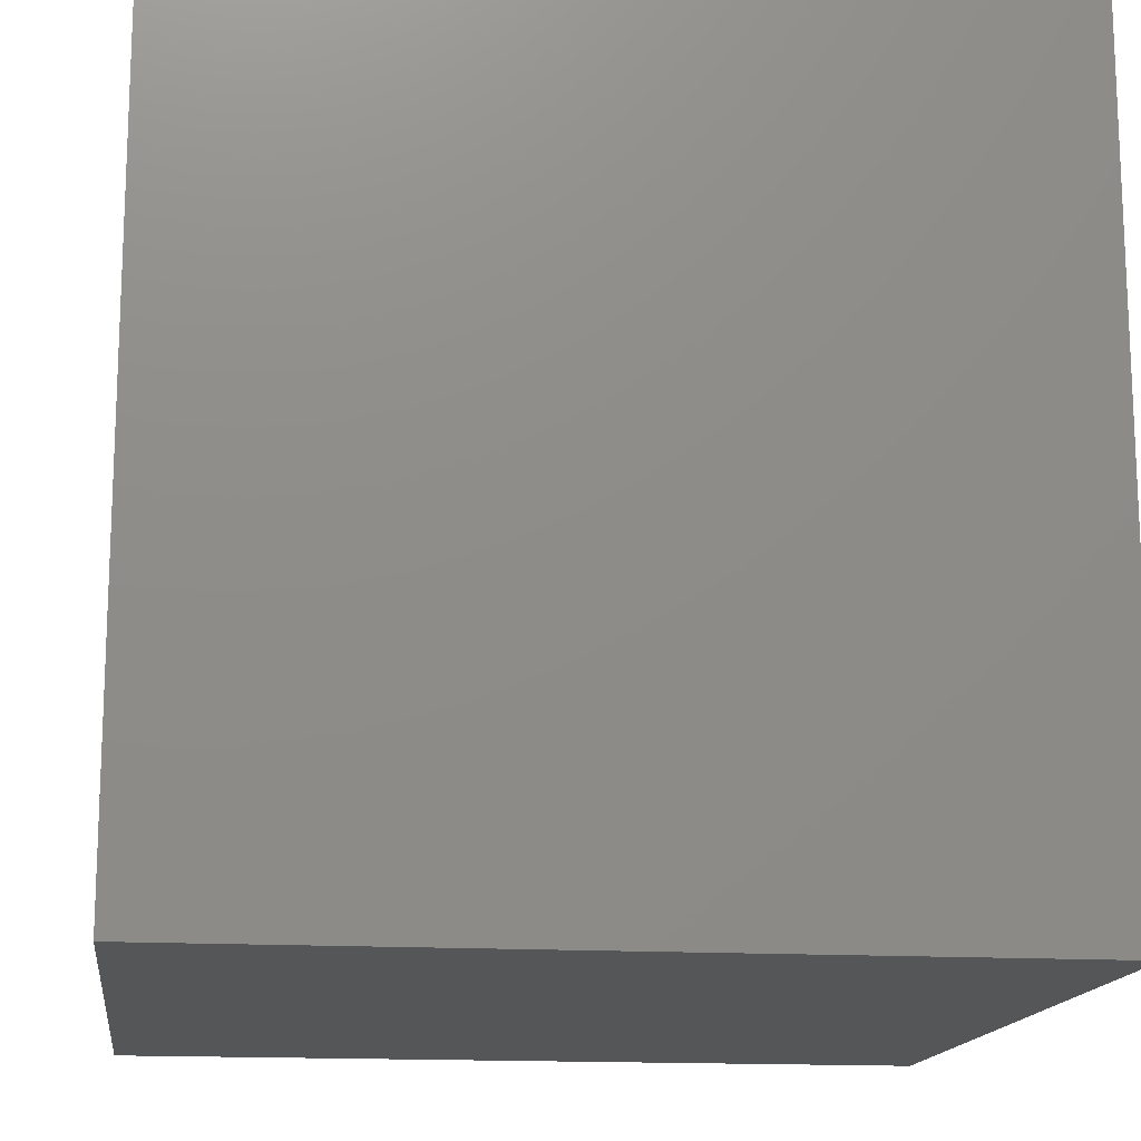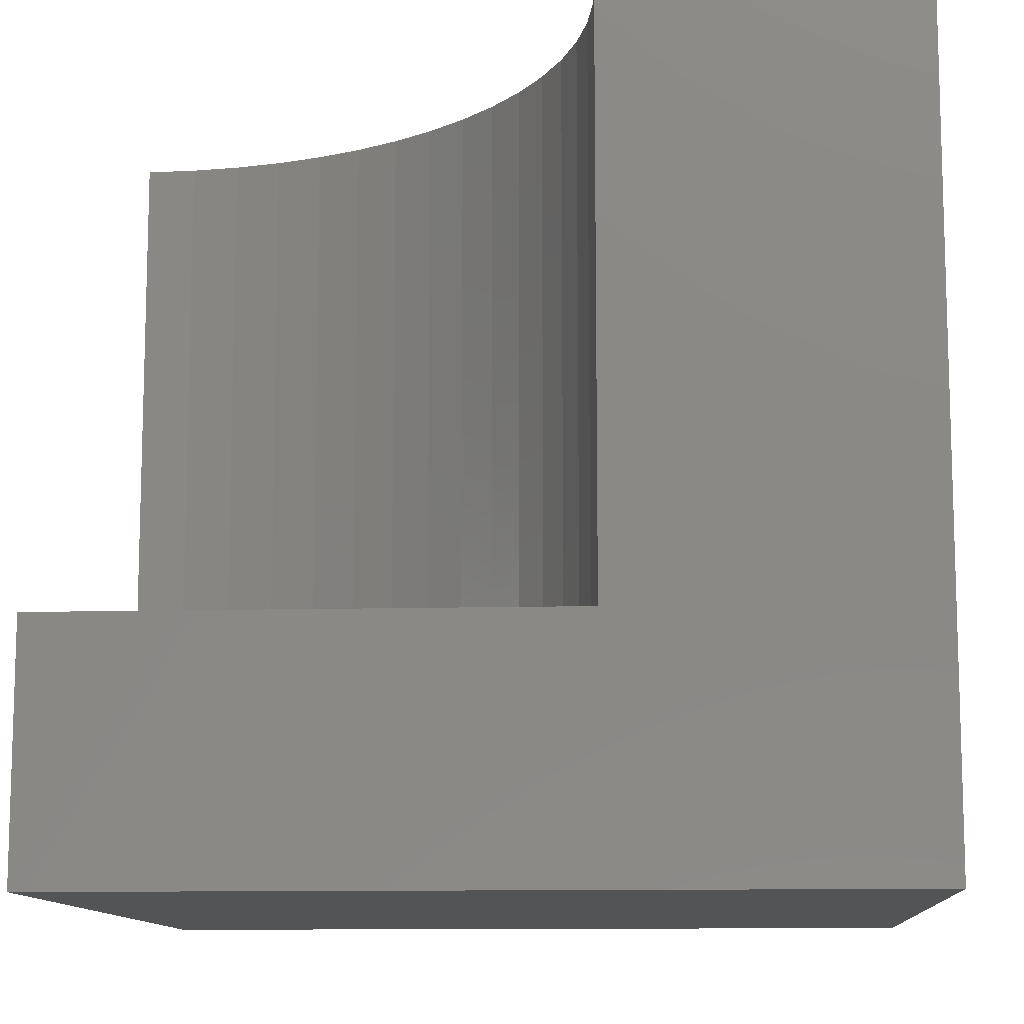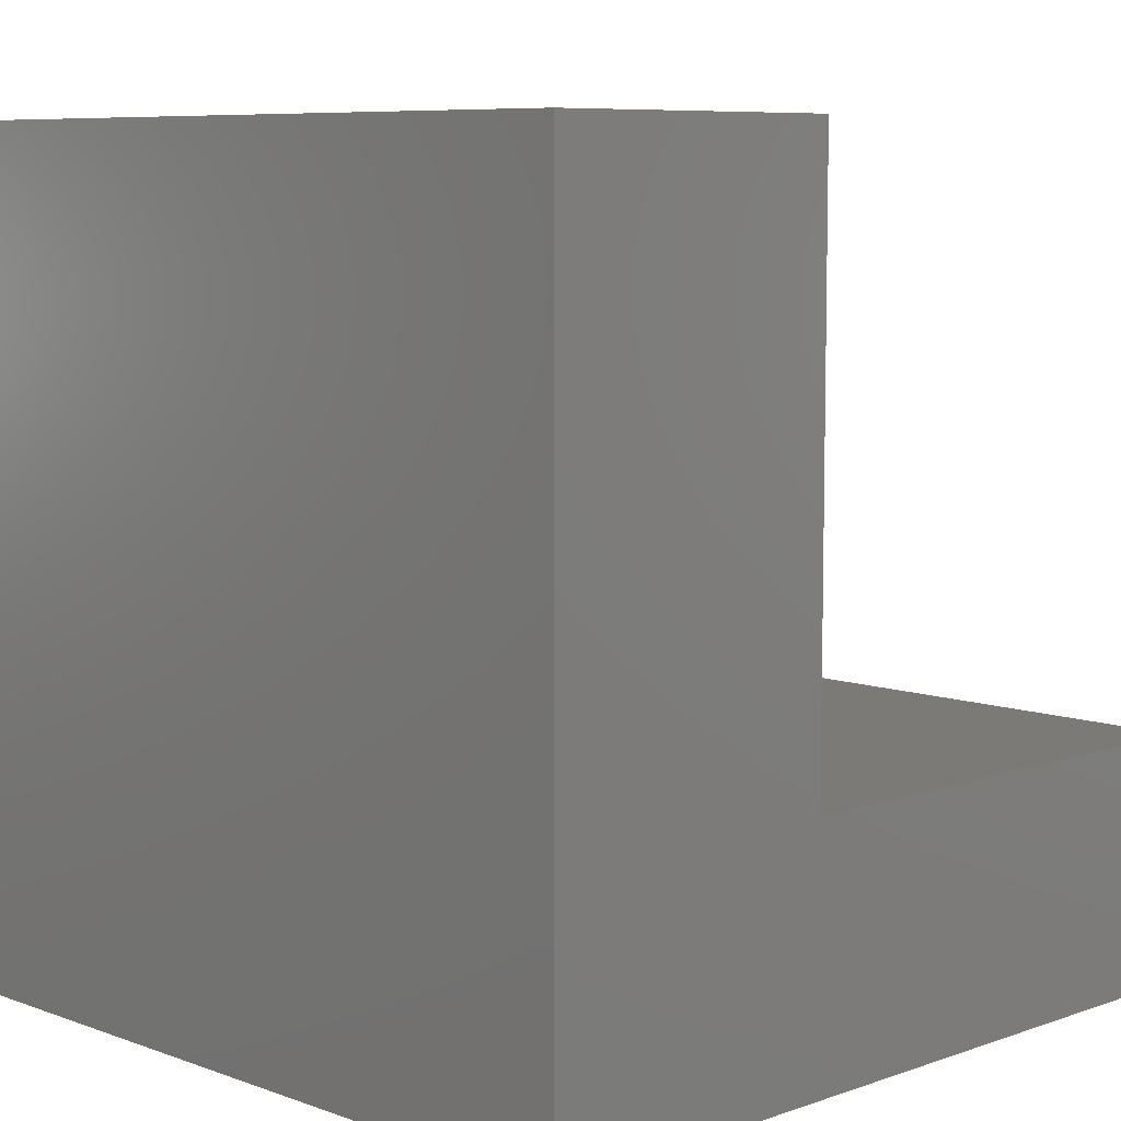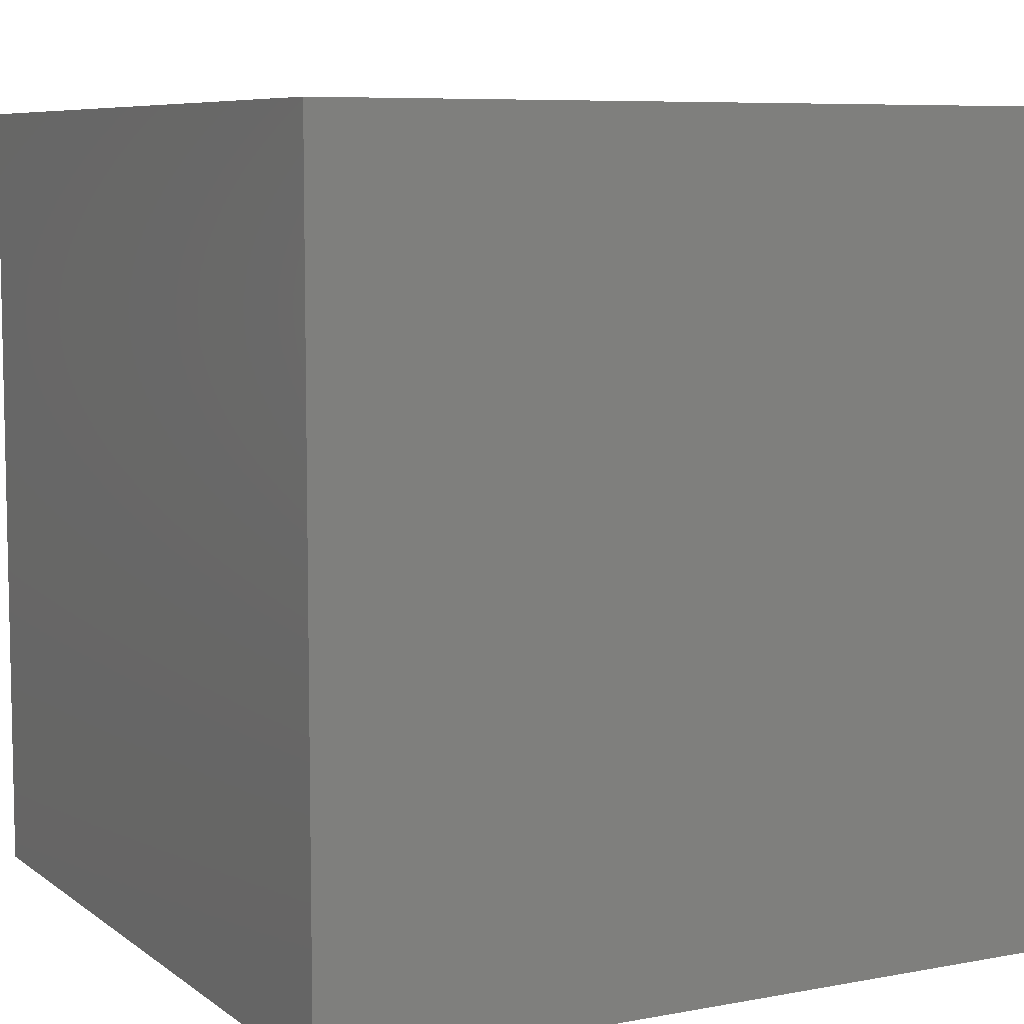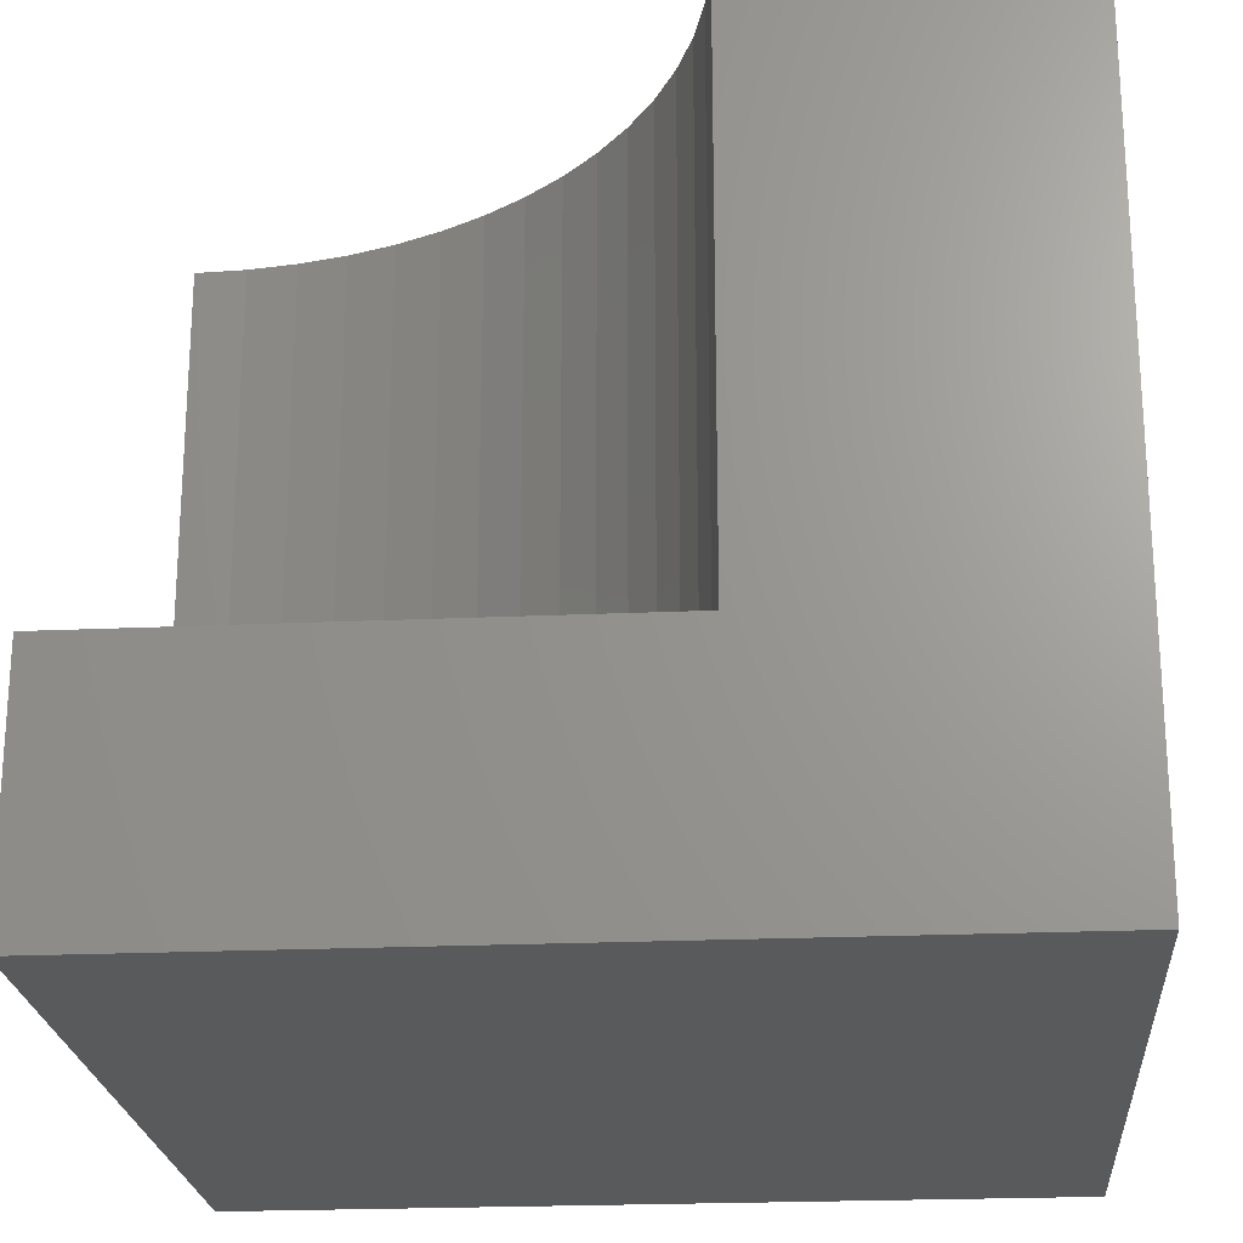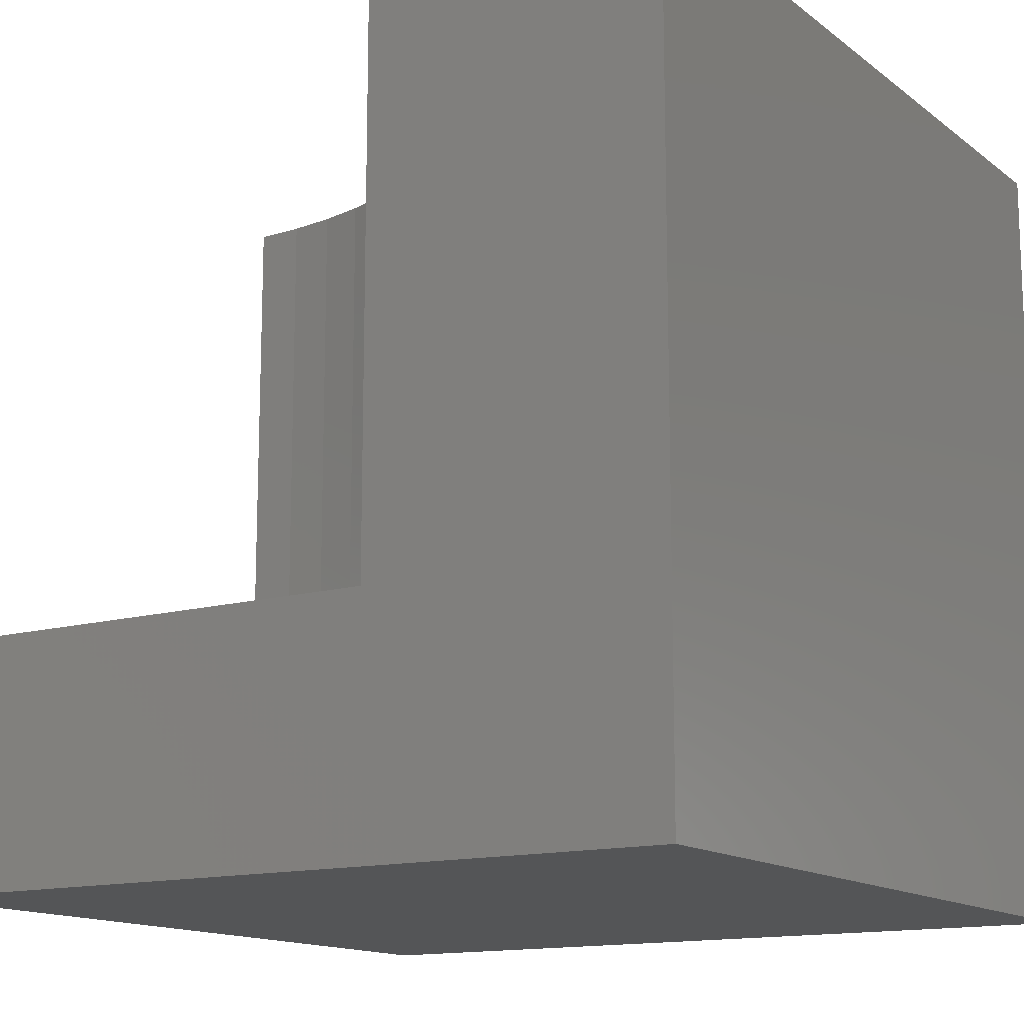
<metadata>
{"format":"stl","ext":"stl","renderer":"f3d","projection":"perspective","resolution":1024,"background":"white","views":[{"elev":-15.2,"azim":172.6,"up":"+Y"},{"elev":-11.2,"azim":-86.3,"up":"+Z"},{"elev":7.6,"azim":135.5,"up":"+Z"},{"elev":7.4,"azim":61.9,"up":"+Z"},{"elev":-22.7,"azim":-85.6,"up":"+Z"},{"elev":-13.9,"azim":-57.9,"up":"+Z"}]}
</metadata>
<code>
# stl→obj: 44 verts, 80 faces
v 0 10 2.981
v 0 10 0
v 0 3.765 2.981
v 0 0 0
v 0 3.765 10
v 0 0 10
v 10 10 10
v 6.235 10 10
v 6.205 9.389 10
v 5.499 7.061 10
v 5.184 6.536 10
v 10 0 10
v 4.82 6.044 10
v 6.115 8.784 10
v 5.967 8.19 10
v 5.761 7.614 10
v 0.6112 3.795 10
v 1.216 3.885 10
v 4.409 5.591 10
v 3.956 5.18 10
v 3.464 4.816 10
v 2.939 4.501 10
v 2.386 4.239 10
v 1.81 4.033 10
v 10 10 0
v 10 0 0
v 6.235 10 2.981
v -1.145e-15 3.765 2.981
v -1.145e-15 3.765 10
v 0.6112 3.795 2.981
v 1.216 3.885 2.981
v 1.81 4.033 2.981
v 2.386 4.239 2.981
v 2.939 4.501 2.981
v 3.464 4.816 2.981
v 3.956 5.18 2.981
v 4.409 5.591 2.981
v 4.82 6.044 2.981
v 5.184 6.536 2.981
v 5.499 7.061 2.981
v 5.761 7.614 2.981
v 5.967 8.19 2.981
v 6.115 8.784 2.981
v 6.205 9.389 2.981
f 1 2 3
f 3 2 4
f 3 4 5
f 5 4 6
f 7 8 9
f 10 11 12
f 12 11 13
f 9 14 7
f 7 14 15
f 7 15 12
f 12 15 16
f 12 16 10
f 5 6 17
f 17 6 18
f 13 19 12
f 12 19 20
f 12 20 21
f 21 22 12
f 12 22 23
f 12 23 6
f 6 23 24
f 6 24 18
f 25 7 26
f 26 7 12
f 2 25 4
f 4 25 26
f 8 7 27
f 27 7 25
f 27 25 1
f 1 25 2
f 26 12 4
f 4 12 6
f 28 29 17
f 28 17 30
f 30 17 18
f 30 18 31
f 31 18 24
f 31 24 32
f 32 24 23
f 32 23 33
f 33 23 22
f 33 22 34
f 34 22 21
f 34 21 35
f 35 21 20
f 35 20 36
f 36 20 19
f 36 19 37
f 37 19 13
f 37 13 38
f 38 13 11
f 38 11 39
f 39 11 10
f 39 10 40
f 40 10 16
f 40 16 41
f 41 16 15
f 41 15 42
f 42 15 14
f 42 14 43
f 43 14 9
f 43 9 44
f 44 9 8
f 44 8 27
f 1 28 30
f 39 40 1
f 1 40 41
f 1 41 42
f 42 43 1
f 1 43 44
f 1 44 27
f 30 31 1
f 1 31 32
f 1 32 33
f 33 34 1
f 1 34 35
f 1 35 36
f 36 37 1
f 1 37 38
f 1 38 39

</code>
